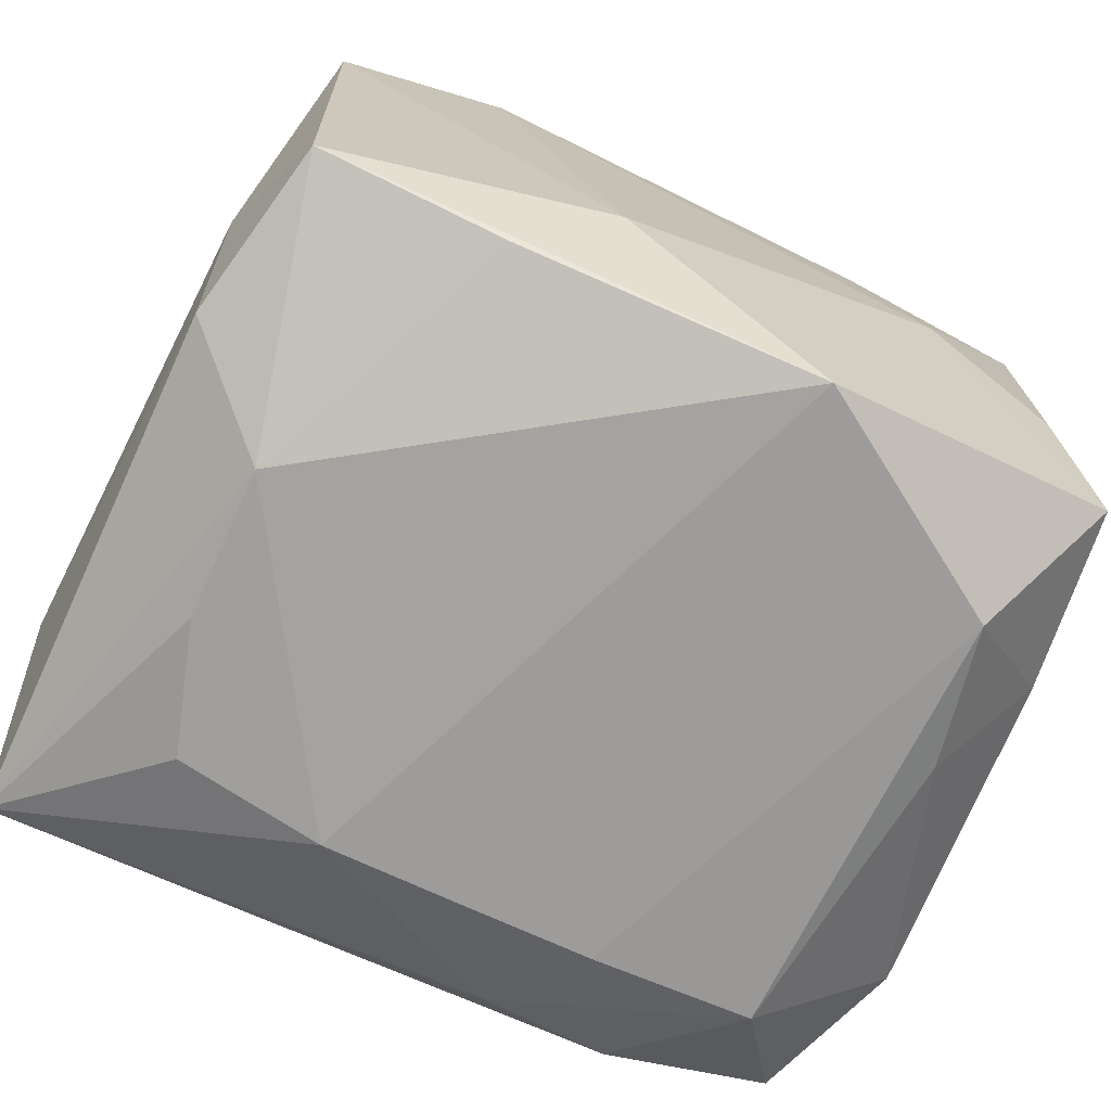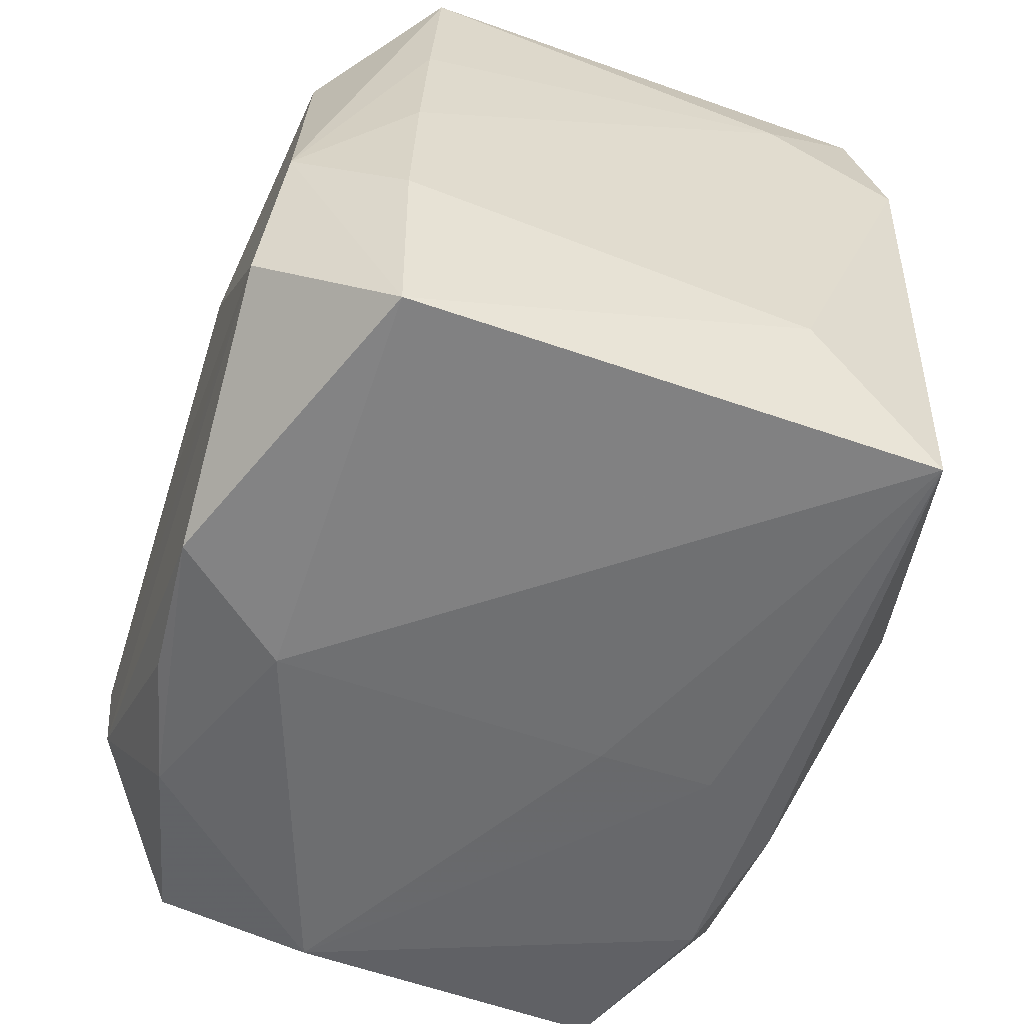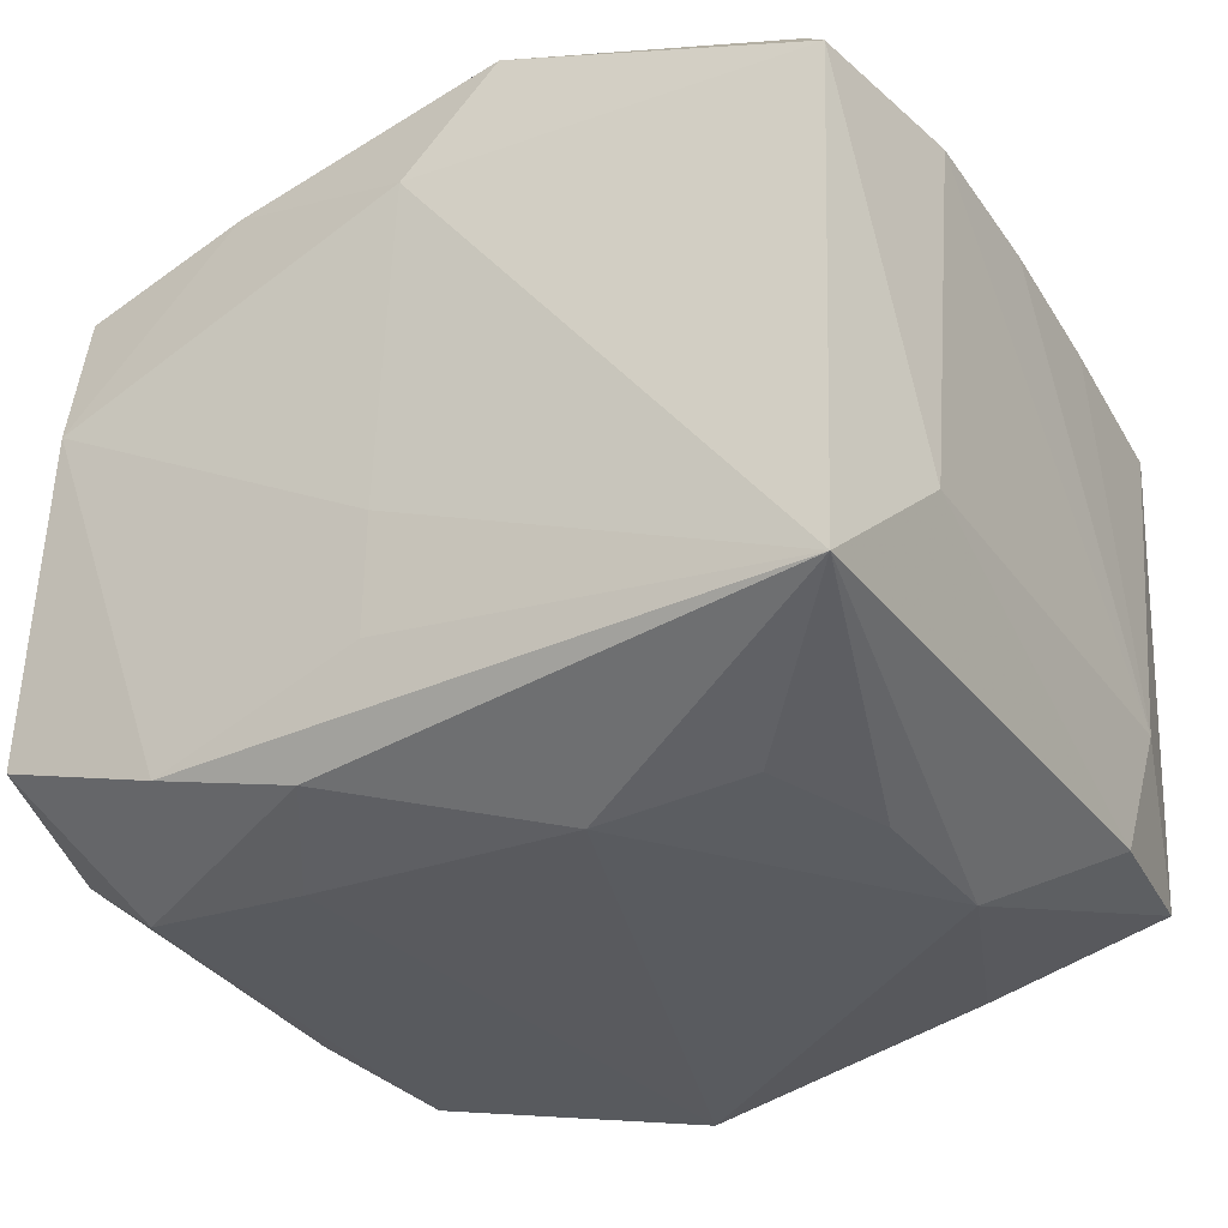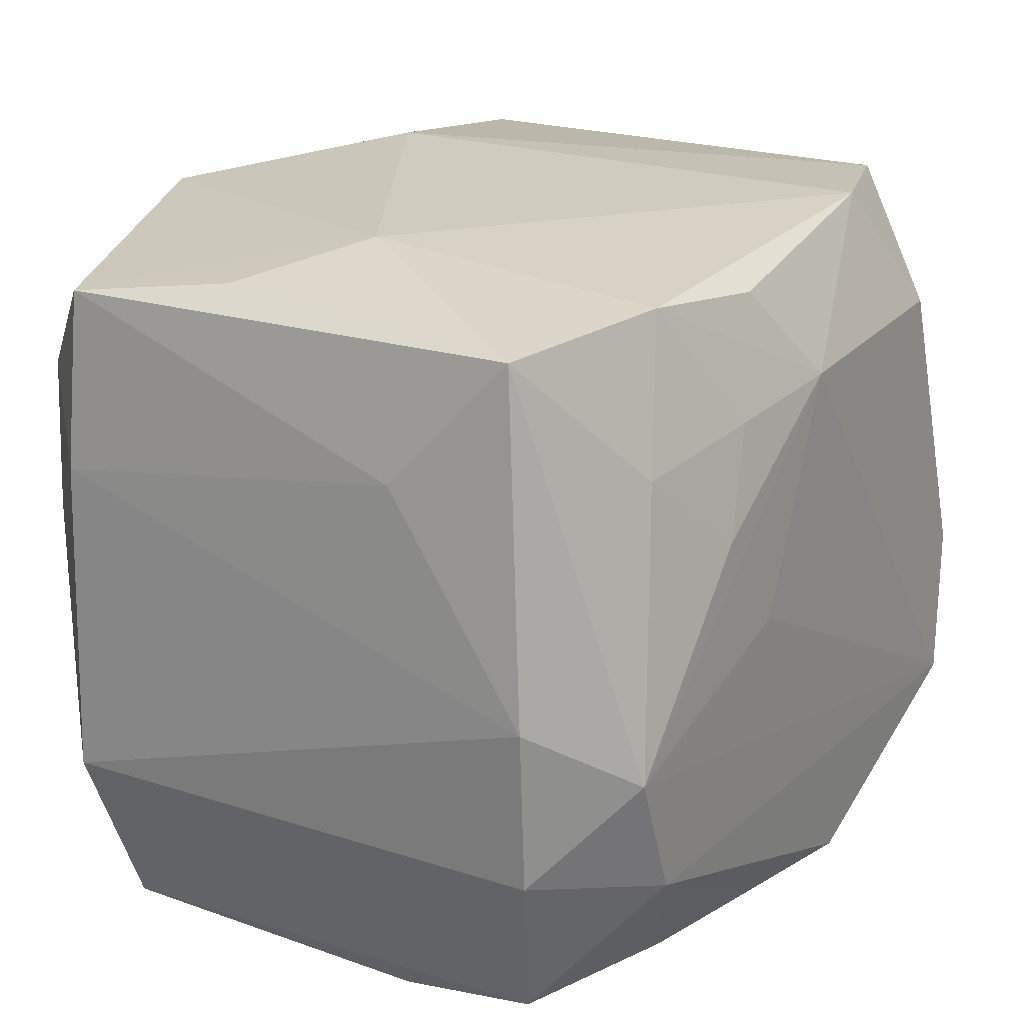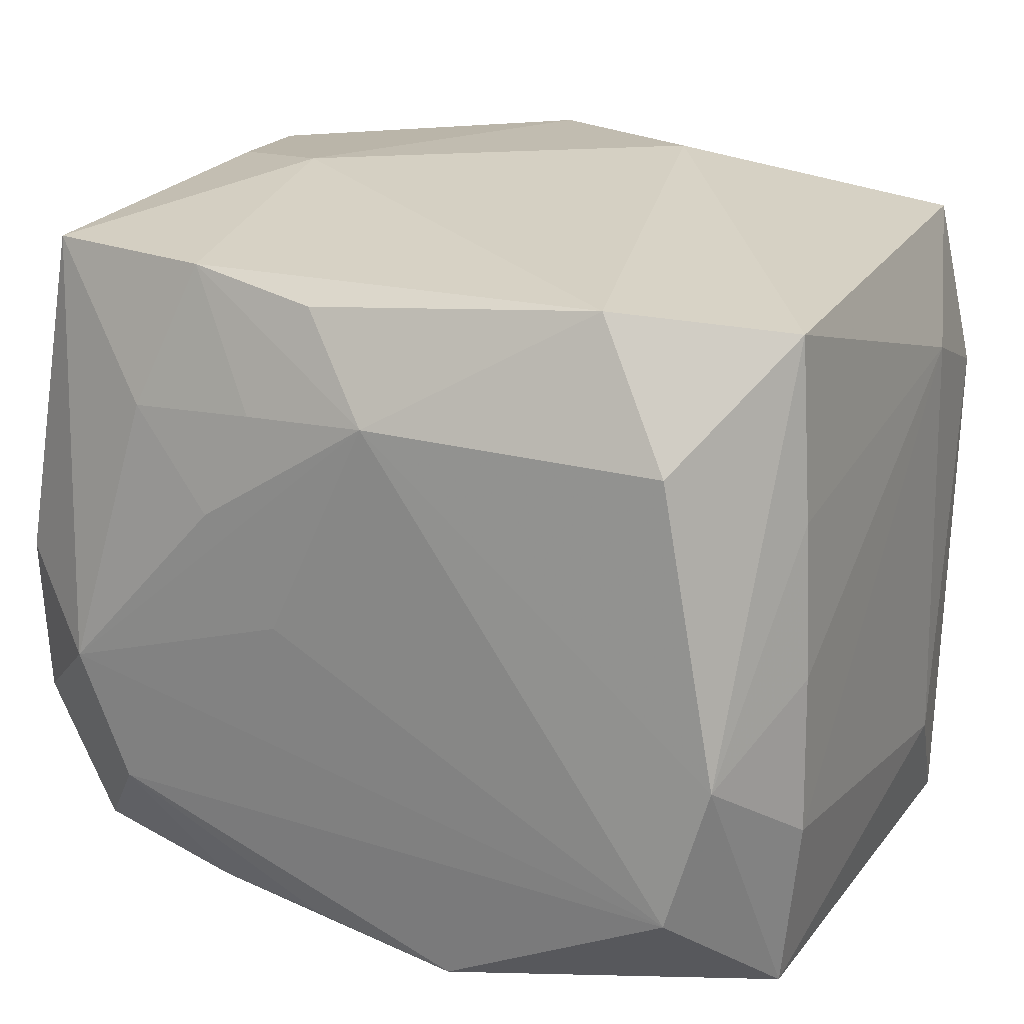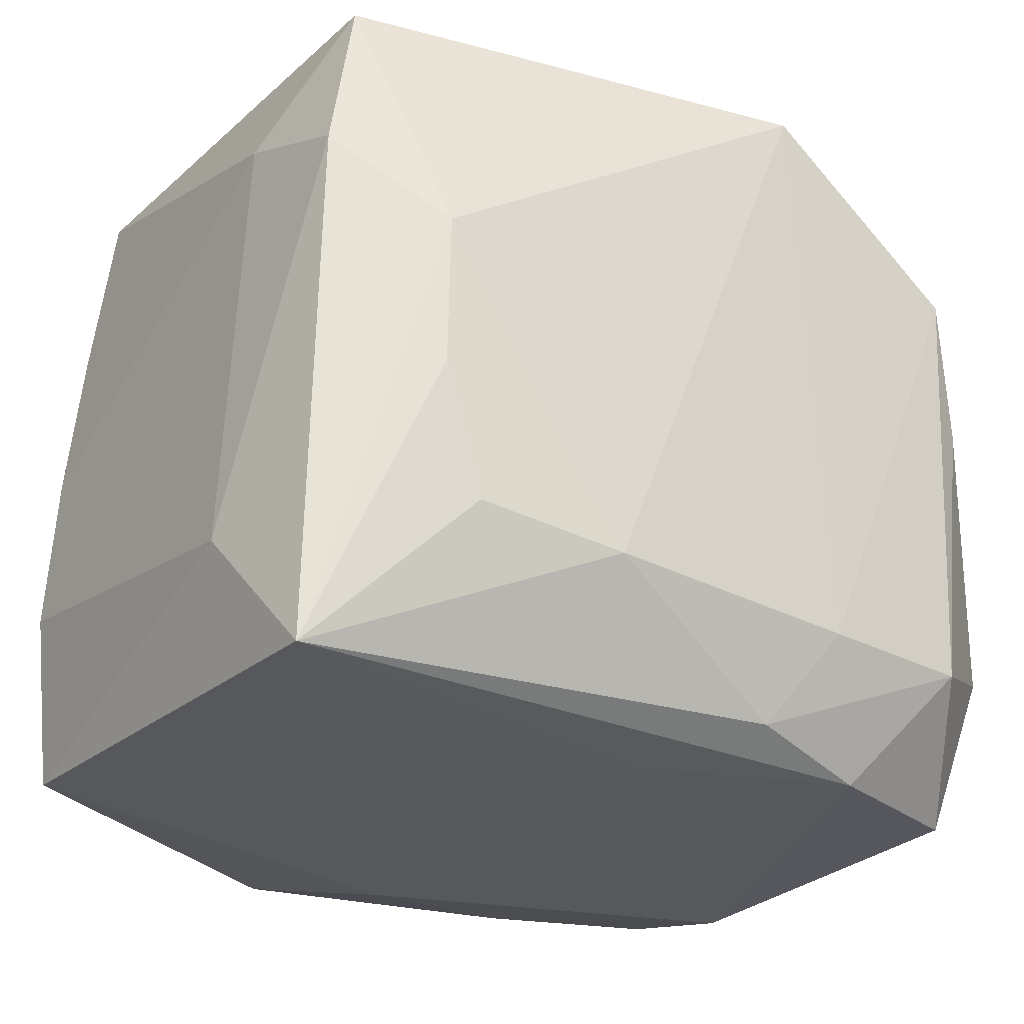
<metadata>
{"format":"obj","ext":"obj","renderer":"f3d","projection":"perspective","resolution":1024,"background":"white","views":[{"elev":-72.5,"azim":155.0,"up":"+Z"},{"elev":-54.8,"azim":71.6,"up":"+Y"},{"elev":-30.9,"azim":32.1,"up":"+Z"},{"elev":22.7,"azim":-56.3,"up":"+Y"},{"elev":23.5,"azim":26.0,"up":"+Y"},{"elev":-28.4,"azim":144.8,"up":"+Y"}]}
</metadata>
<code>
v 0.02611 0.005819 -0.02933
v -0.03721 -0.01476 -0.0203
v -0.03013 -0.03028 0.009237
v -0.01637 -0.02788 0.02585
v -0.03271 0.02865 0.02123
v -0.03503 0.01769 0.0117
v 0.03452 0.01382 0.01907
v 0.001009 0.01969 0.02994
v -0.02191 0.01704 0.02724
v -0.01383 0.009632 0.03004
v 0.01626 0.02829 -0.0262
v -0.03518 -0.01349 0.02437
v 0.01005 -0.0192 -0.02978
v -0.02659 -0.01935 -0.02789
v -0.02743 -0.006054 0.03045
v -0.0202 0.03175 2.181e-05
v -0.02319 -0.01711 0.03025
v -0.01708 0.02924 0.02451
v 0.03659 -0.01869 -0.0123
v 0.008554 0.03207 -0.01764
v 0.02258 -0.01788 -0.02848
v 0.008188 -0.02874 0.02978
v 0.03547 0.0008843 0.01989
v 0.02581 0.01901 0.02748
v -0.005071 -0.02726 0.02873
v -0.01007 0.01854 0.02884
v -0.02743 0.01754 -0.02944
v -0.03608 0.01239 -0.02028
v 0.03456 -0.03062 -0.02262
v 0.01876 0.03015 0.02339
v -0.007379 0.0007731 0.0305
v 0.0009816 -0.03062 0.02013
v -0.0007208 -0.03028 -0.01751
v -0.01868 -0.02948 -0.0228
v 0.03533 0.01819 -0.01301
v -0.03114 -0.02716 0.02208
v -0.03113 0.02955 -0.006386
v -0.005439 0.02783 0.02633
v -0.008792 0.02956 -0.03061
v 0.02597 -0.006902 -0.02868
v -0.03462 0.02755 -0.01981
v 0.02801 -0.01817 0.0305
v 0.03596 -0.0125 0.02046
v 0.03181 0.02804 -0.02277
v 0.03468 0.01341 -0.02422
v -0.03585 0.0003298 0.02435
v -0.0002771 -0.03062 -0.007744
v -0.03332 -0.02863 -0.01781
v -0.02994 0.00552 -0.02762
v -0.001347 -0.01937 -0.02938
v 0.0312 -0.005842 0.02917
v 0.03313 0.02875 0.01795
v -0.01281 -0.0195 -0.02892
v -0.007283 -0.02778 -0.02556
v 0.03441 -0.02769 0.01995
f 27 41 39
f 20 39 16
f 16 39 41
f 42 17 22
f 44 39 20
f 20 52 44
f 37 41 5
f 5 16 37
f 37 16 41
f 30 52 20
f 20 16 30
f 14 49 27
f 5 41 6
f 6 46 5
f 2 14 48
f 49 14 2
f 5 46 15
f 15 17 42
f 12 2 48
f 46 2 12
f 17 15 12
f 12 15 46
f 51 8 42
f 23 51 43
f 42 22 55
f 55 29 19
f 55 51 42
f 43 51 55
f 19 43 55
f 1 39 11
f 11 44 1
f 39 44 11
f 45 29 1
f 1 44 45
f 19 29 45
f 18 16 5
f 18 30 16
f 48 14 34
f 34 3 48
f 13 39 1
f 49 2 28
f 28 41 27
f 27 49 28
f 28 6 41
f 46 6 28
f 28 2 46
f 42 8 31
f 31 15 42
f 8 15 31
f 24 30 8
f 8 51 24
f 52 30 24
f 24 51 52
f 29 55 32
f 32 55 22
f 17 12 36
f 36 12 48
f 48 3 36
f 35 44 52
f 35 45 44
f 19 45 35
f 35 43 19
f 35 23 43
f 8 30 38
f 38 18 8
f 30 18 38
f 5 15 9
f 9 18 5
f 33 34 29
f 3 34 33
f 21 13 1
f 29 13 21
f 54 34 14
f 29 34 54
f 54 13 29
f 29 32 47
f 47 32 3
f 47 33 29
f 3 33 47
f 17 36 4
f 4 32 22
f 3 32 4
f 4 36 3
f 7 35 52
f 23 35 7
f 52 51 7
f 51 23 7
f 10 15 8
f 10 9 15
f 8 18 26
f 18 9 26
f 26 10 8
f 9 10 26
f 1 29 40
f 40 21 1
f 29 21 40
f 53 54 14
f 53 14 27
f 27 39 53
f 25 22 17
f 17 4 25
f 25 4 22
f 13 54 50
f 54 53 50
f 39 13 50
f 50 53 39

</code>
